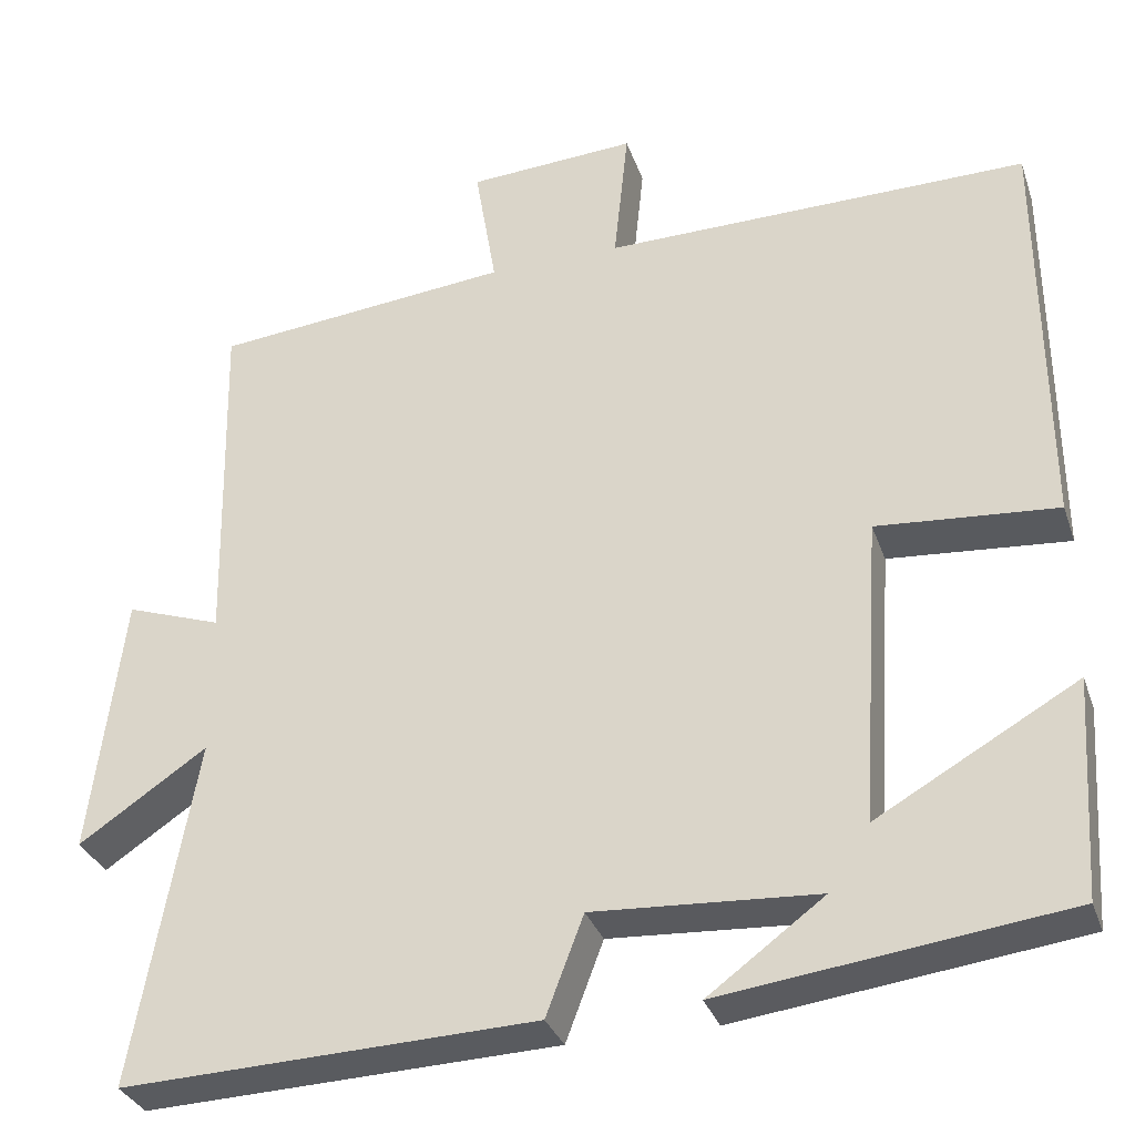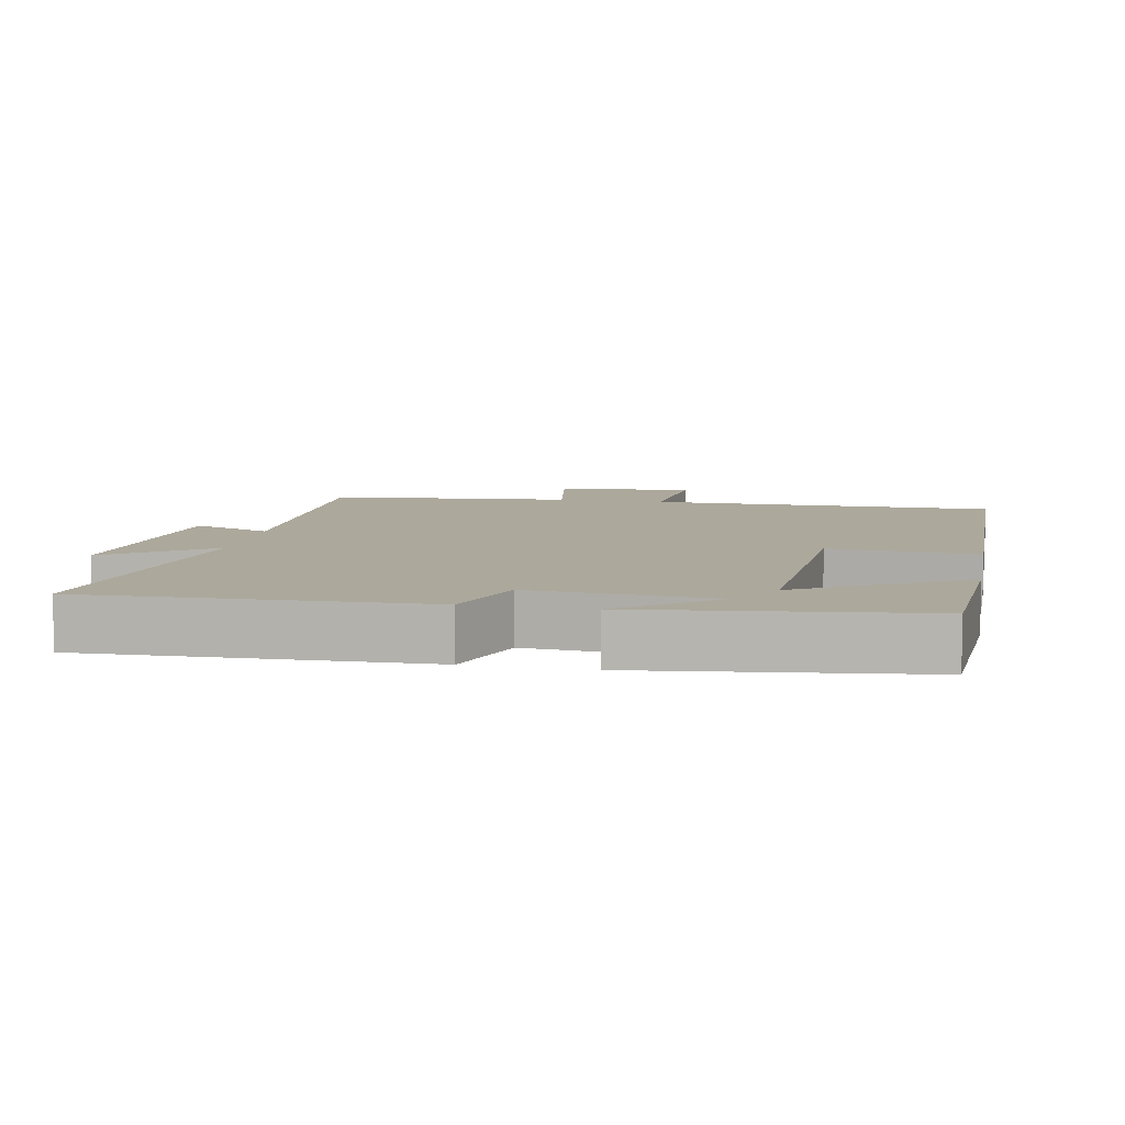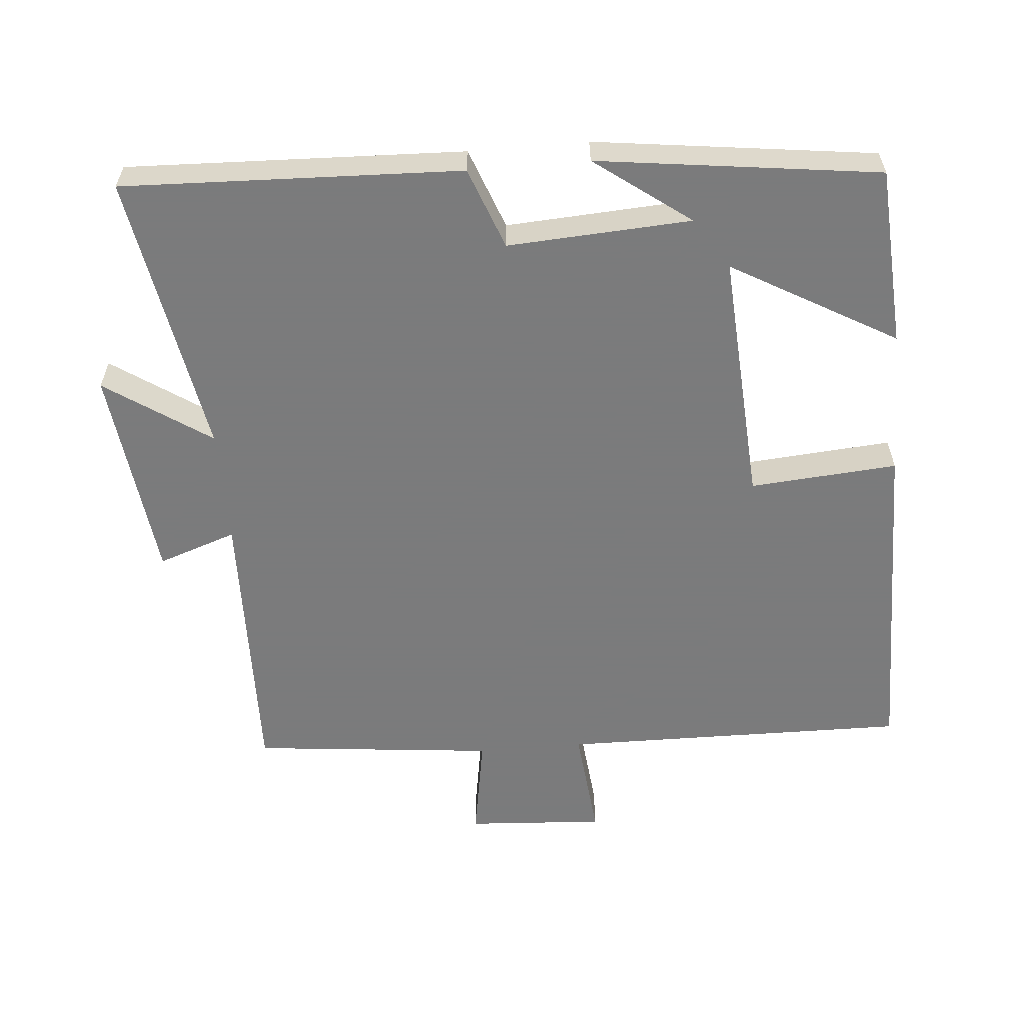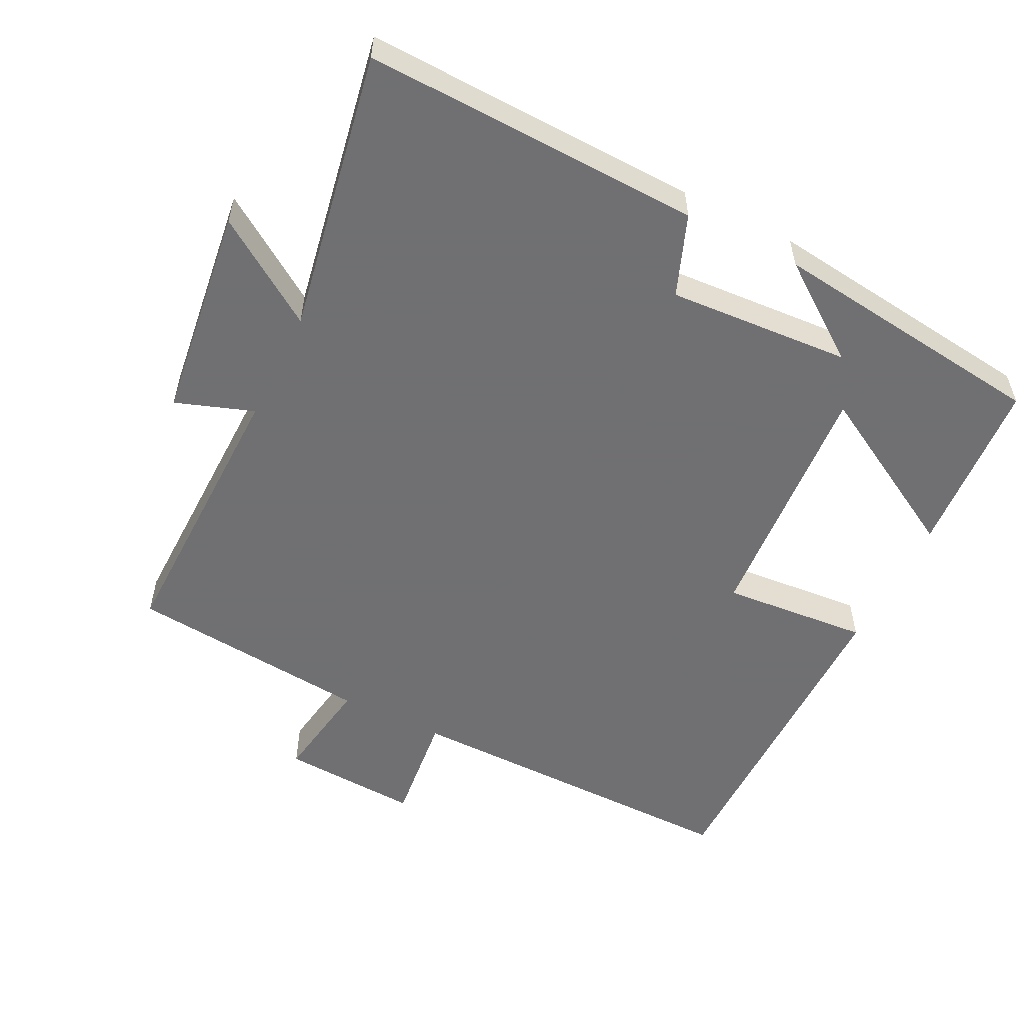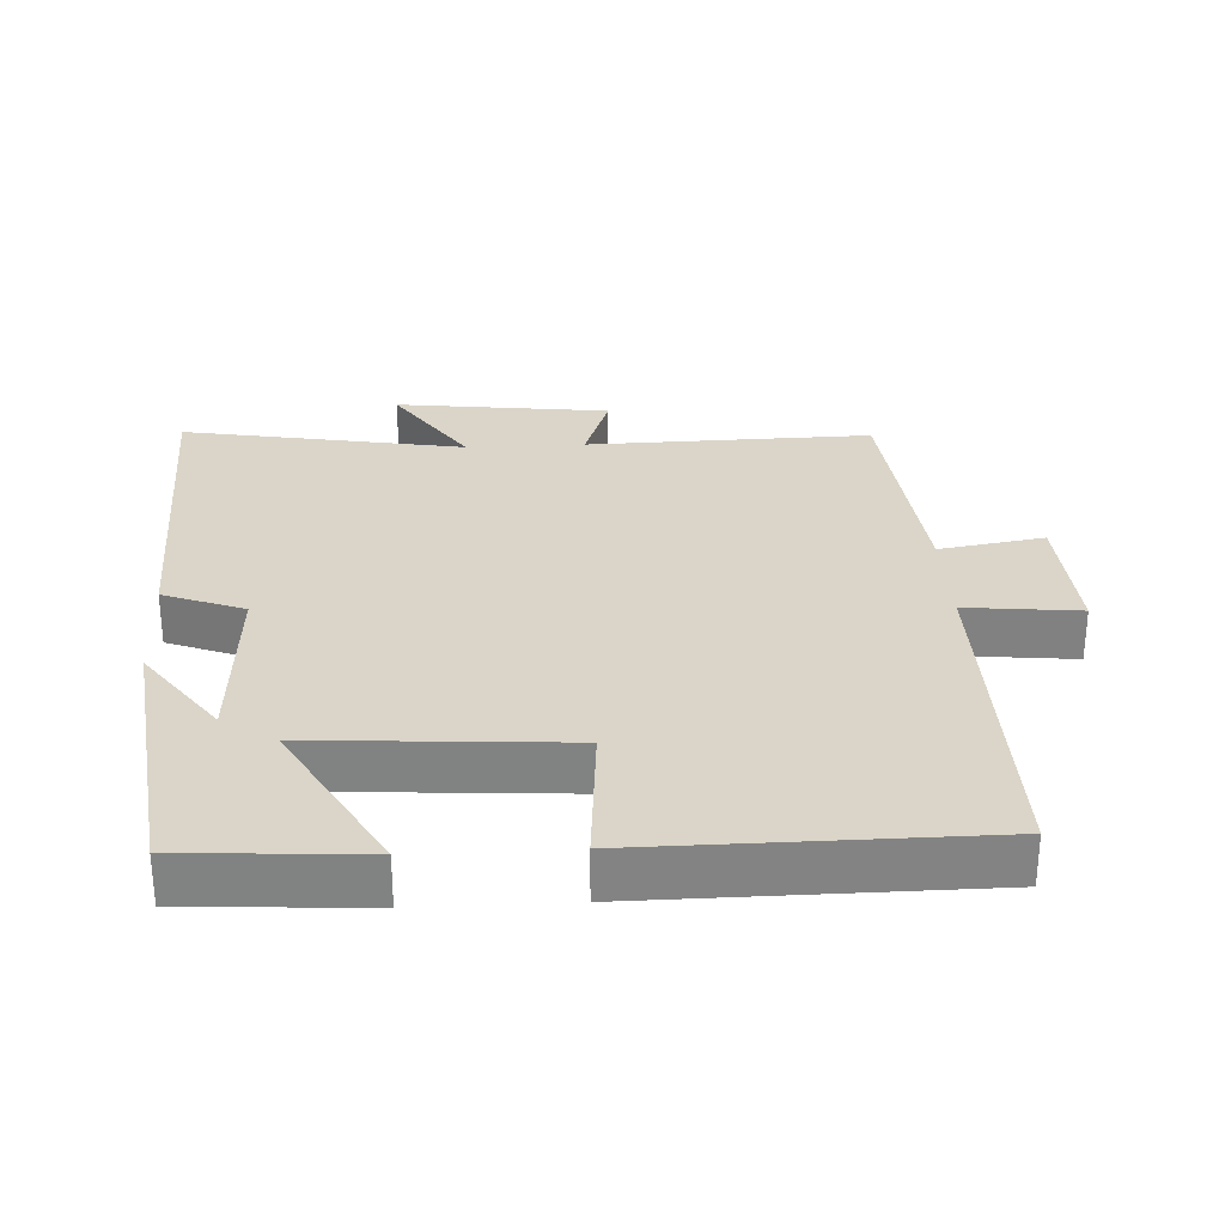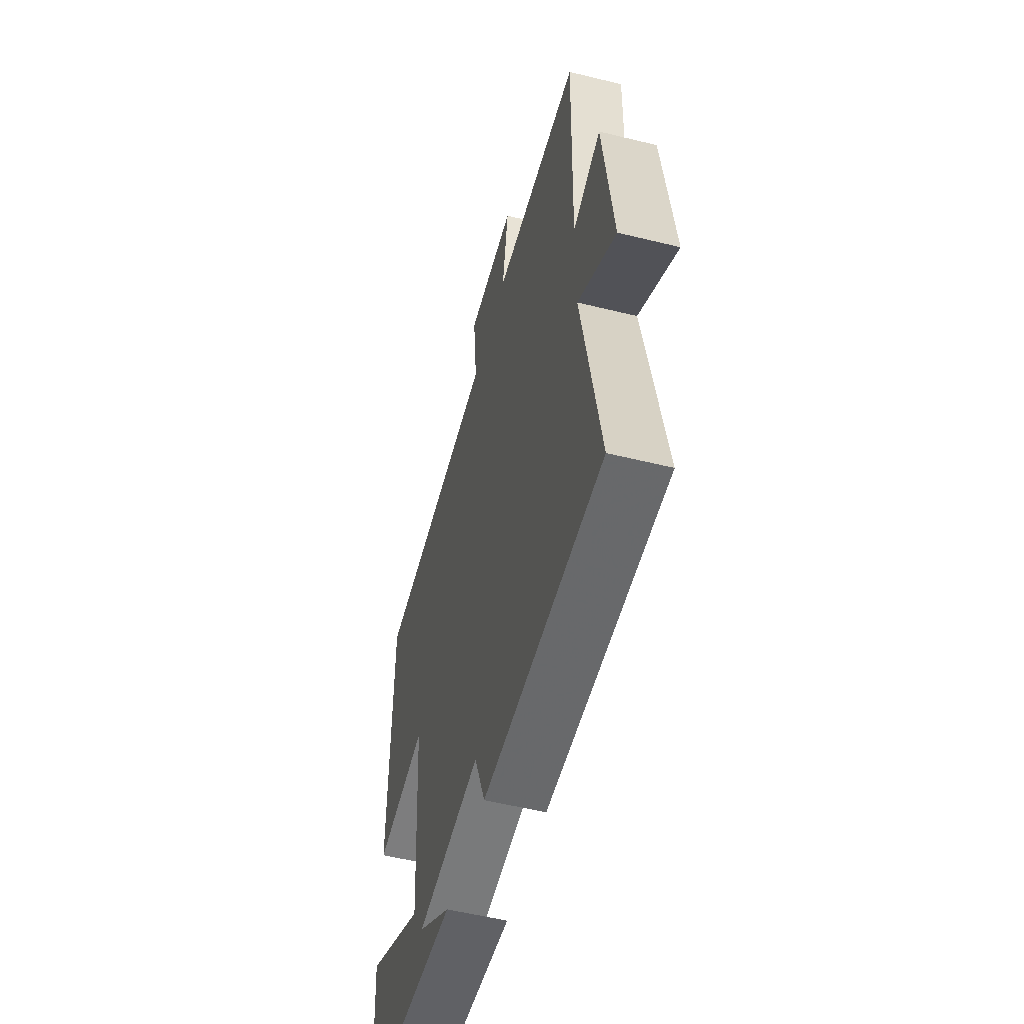
<metadata>
{"format":"obj","ext":"obj","renderer":"f3d","projection":"perspective","resolution":1024,"background":"white","views":[{"elev":-32.3,"azim":-162.4,"up":"+Z"},{"elev":8.5,"azim":-169.0,"up":"+Y"},{"elev":-58.4,"azim":-175.2,"up":"+Y"},{"elev":-55.0,"azim":153.7,"up":"+Y"},{"elev":29.3,"azim":-93.0,"up":"+Y"},{"elev":-54.6,"azim":75.4,"up":"+Z"}]}
</metadata>
<code>
v -0.483 0.07 -0.449
v -0.5 0.07 -0.193
v -0.265 0.07 -0.326
v -0.289 0.07 0.036
v -0.5 0.07 0.019
v -0.497 0.07 0.505
v 0.003 0.07 0.5
v -0.014 0.07 0.663
v 0.184 0.07 0.651
v 0.159 0.07 0.5
v 0.509 0.07 0.465
v 0.5 0.07 0.056
v 0.612 0.07 0.095
v 0.65 0.07 -0.213
v 0.5 0.07 -0.112
v 0.572 0.07 -0.517
v 0.089 0.07 -0.5
v 0.045 0.07 -0.384
v -0.217 0.07 -0.4
v -0.081 0.07 -0.5
v -0.483 0 -0.449
v -0.5 0 -0.193
v -0.265 0 -0.326
v -0.289 0 0.036
v -0.5 0 0.019
v -0.497 0 0.505
v 0.003 0 0.5
v -0.014 0 0.663
v 0.184 0 0.651
v 0.159 0 0.5
v 0.509 0 0.465
v 0.5 0 0.056
v 0.612 0 0.095
v 0.65 0 -0.213
v 0.5 0 -0.112
v 0.572 0 -0.517
v 0.089 0 -0.5
v 0.045 0 -0.384
v -0.217 0 -0.4
v -0.081 0 -0.5
f 19 20 1 2
f 15 16 17 18
f 15 18 19
f 12 13 14 15
f 12 15 19
f 10 11 12 19
f 7 8 9 10
f 7 10 19
f 4 5 6 7
f 3 4 7 19
f 2 3 19
f 22 21 40 39
f 38 37 36 35
f 39 38 35
f 35 34 33 32
f 39 35 32
f 39 32 31 30
f 30 29 28 27
f 39 30 27
f 27 26 25 24
f 39 27 24 23
f 39 23 22
f 1 21 22 2
f 2 22 23 3
f 3 23 24 4
f 4 24 25 5
f 5 25 26 6
f 6 26 27 7
f 7 27 28 8
f 8 28 29 9
f 9 29 30 10
f 10 30 31 11
f 11 31 32 12
f 12 32 33 13
f 13 33 34 14
f 14 34 35 15
f 15 35 36 16
f 16 36 37 17
f 17 37 38 18
f 18 38 39 19
f 19 39 40 20
f 20 40 21 1

</code>
